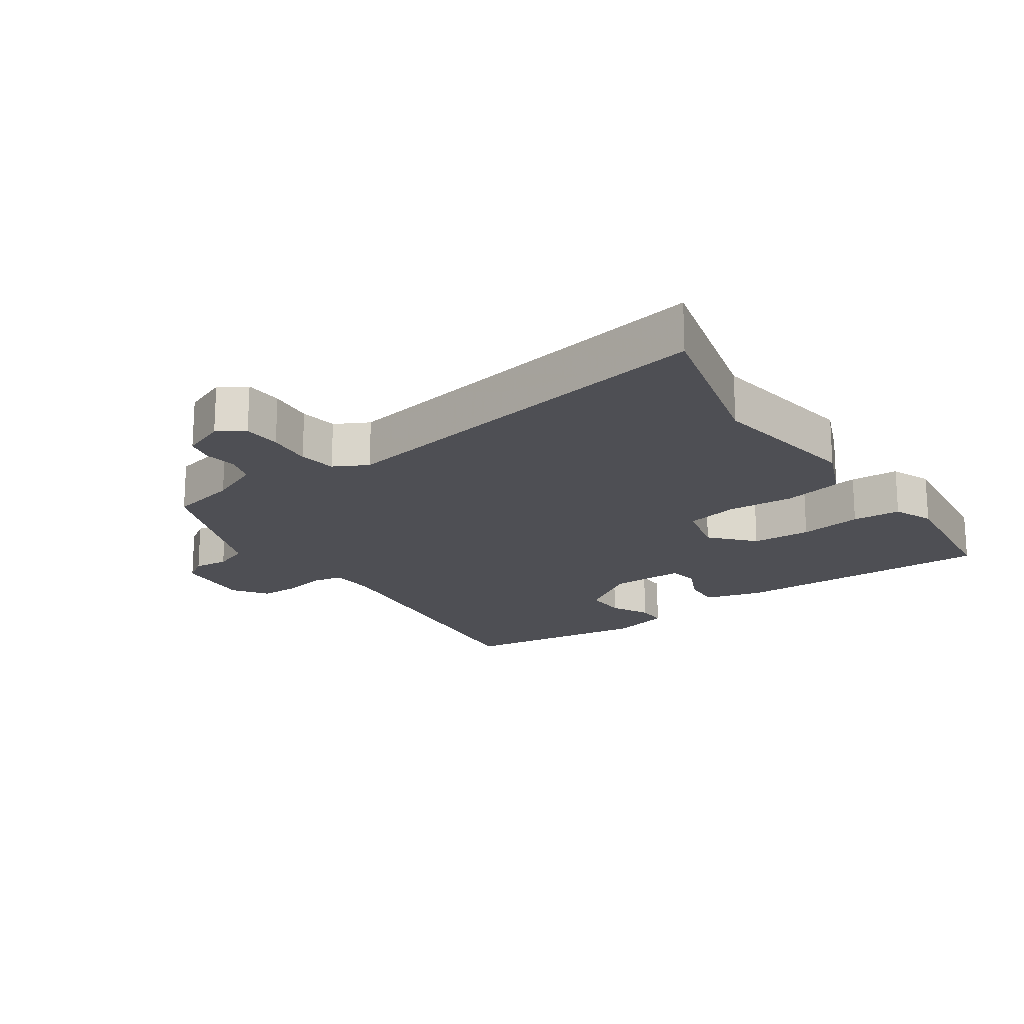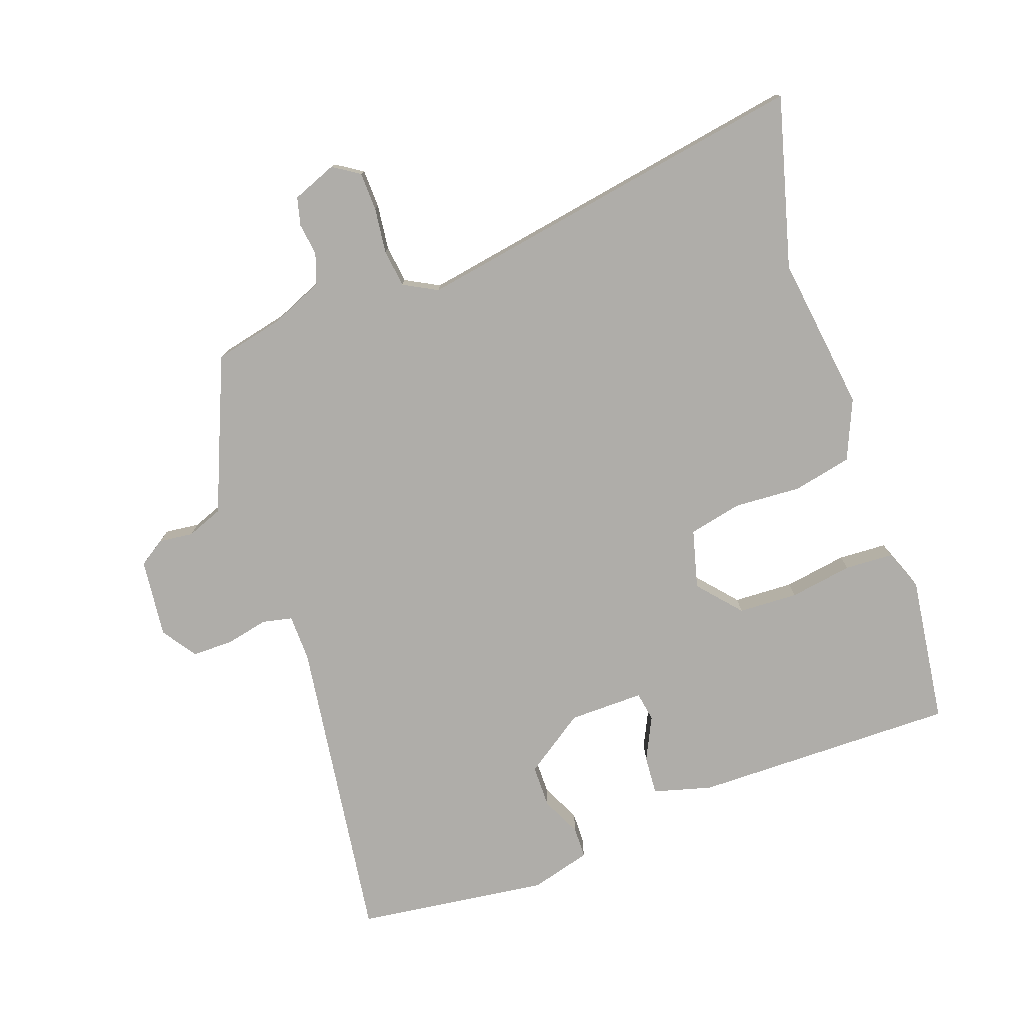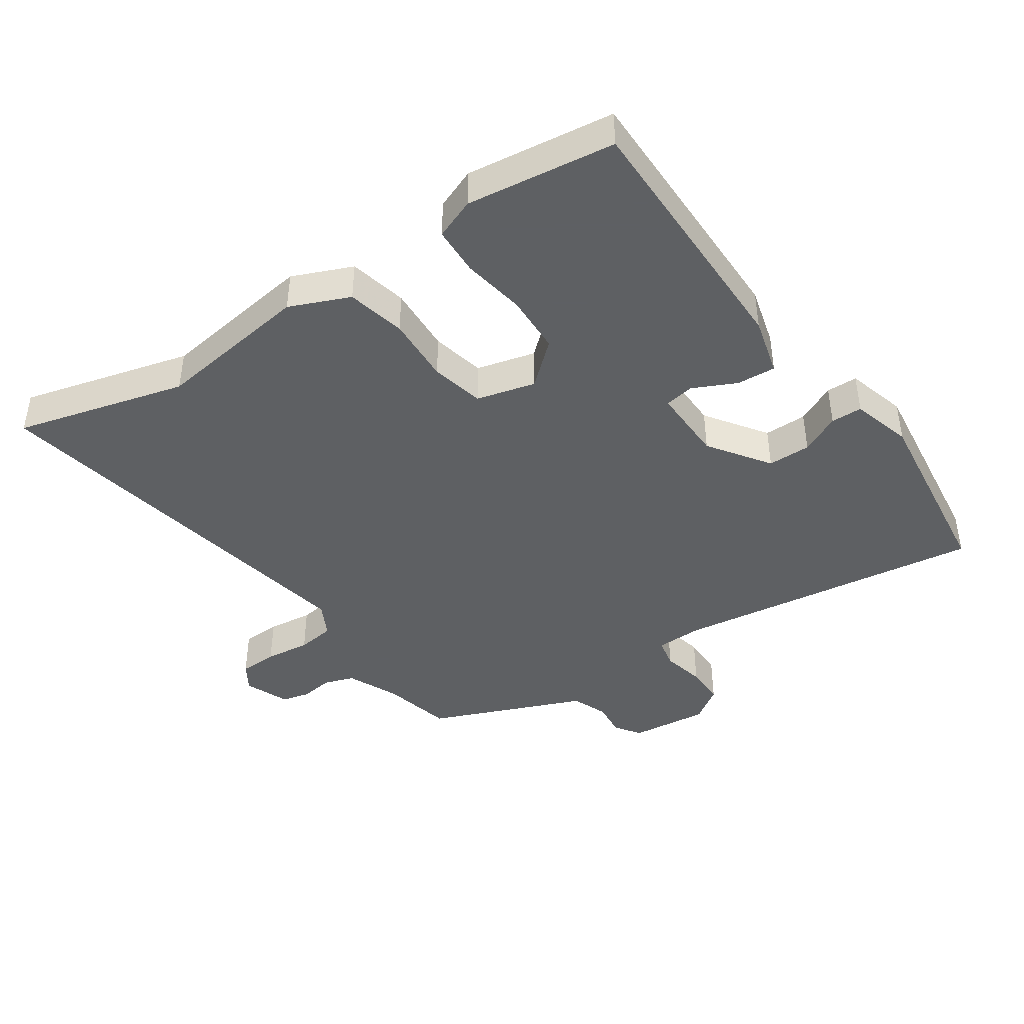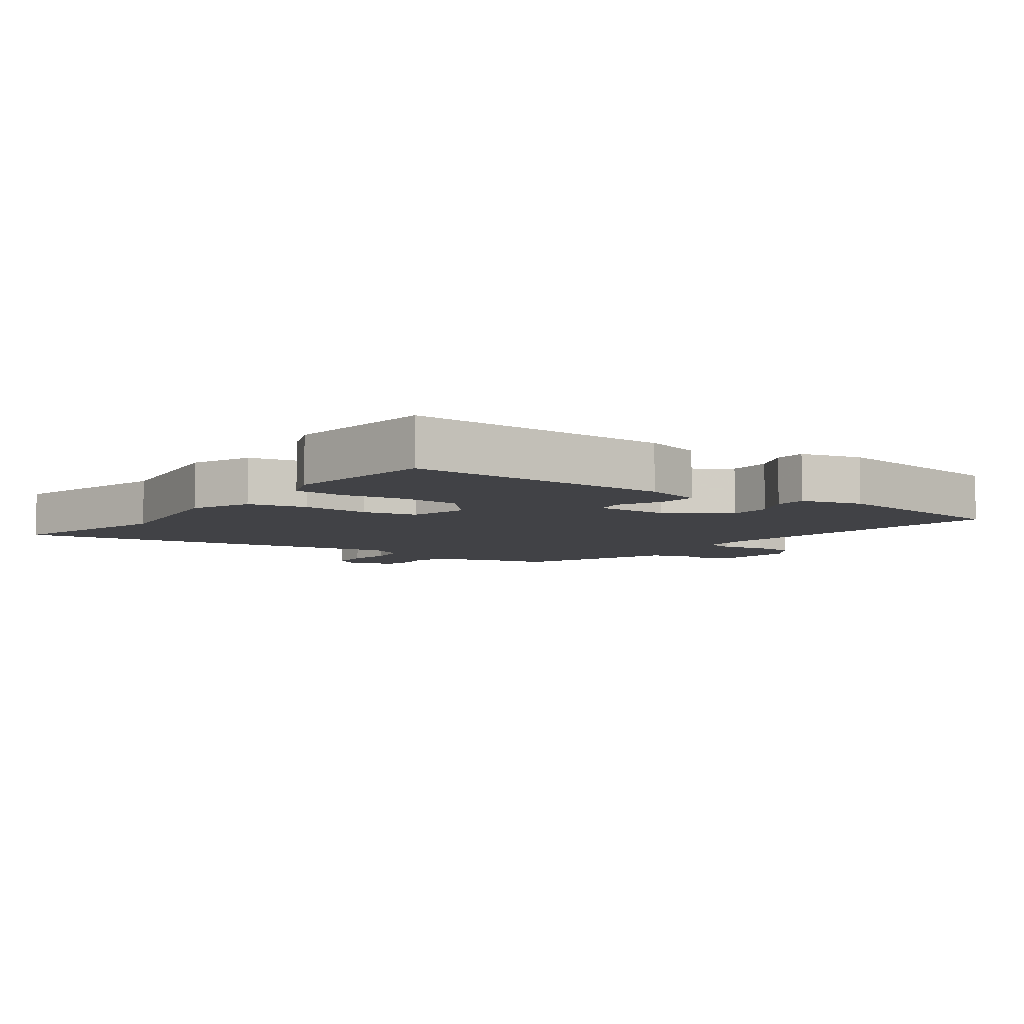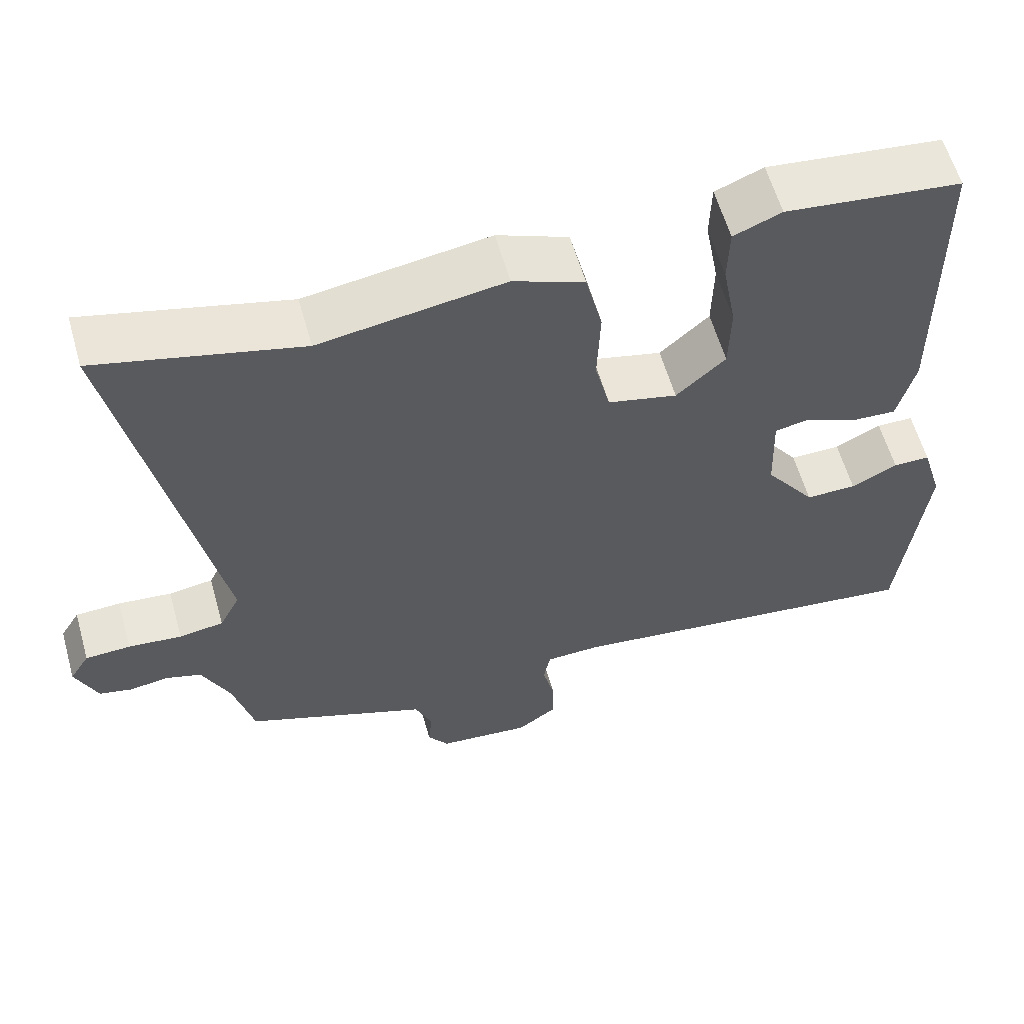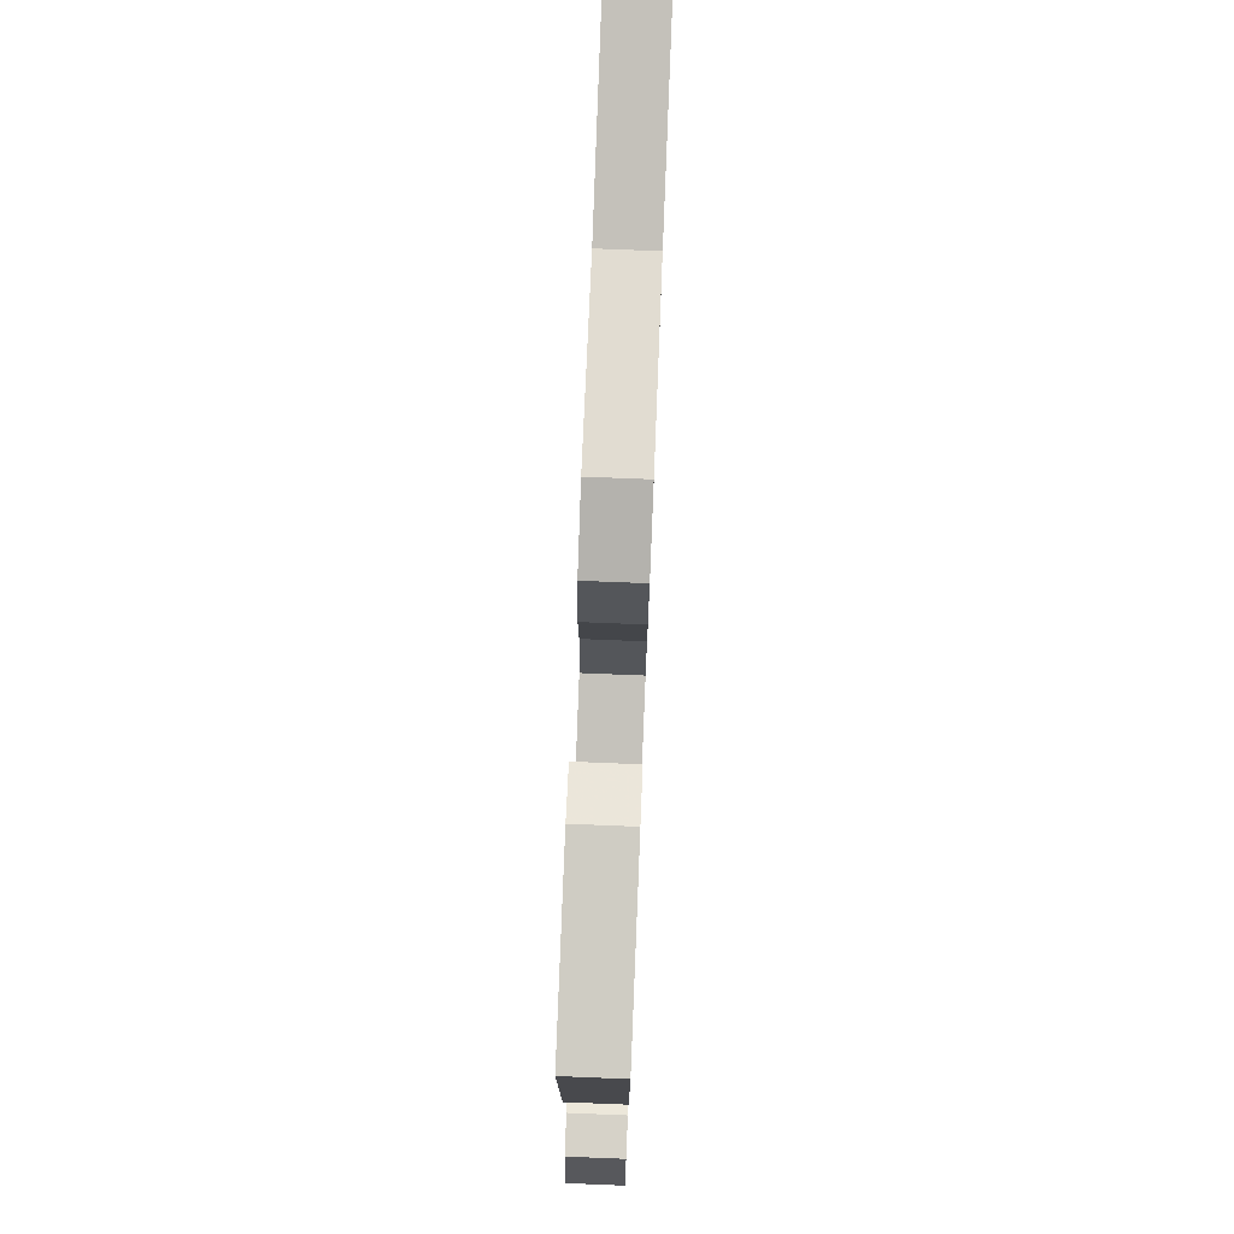
<metadata>
{"format":"obj","ext":"obj","renderer":"f3d","projection":"perspective","resolution":1024,"background":"white","views":[{"elev":-18.4,"azim":-56.1,"up":"+Y"},{"elev":-77.3,"azim":-71.7,"up":"+Y"},{"elev":-42.7,"azim":33.4,"up":"+Y"},{"elev":-6.6,"azim":52.7,"up":"+Y"},{"elev":59.5,"azim":-15.8,"up":"+Z"},{"elev":78.2,"azim":92.3,"up":"+Z"}]}
</metadata>
<code>
v 0.462 0.07 0.488
v 0.467 0.07 0.077
v 0.444 0.07 -0.015
v 0.383 0.07 -0.012
v 0.315 0.07 0.019
v 0.269 0.07 0.01
v 0.273 0.07 -0.107
v 0.34 0.07 -0.2
v 0.407 0.07 -0.199
v 0.468 0.07 -0.168
v 0.517 0.07 -0.168
v 0.545 0.07 -0.262
v 0.512 0.07 -0.563
v 0.027 0.07 -0.505
v -0.046 0.07 -0.508
v -0.055 0.07 -0.555
v -0.039 0.07 -0.622
v -0.038 0.07 -0.685
v -0.091 0.07 -0.723
v -0.214 0.07 -0.712
v -0.242 0.07 -0.672
v -0.237 0.07 -0.618
v -0.26 0.07 -0.562
v -0.373 0.07 -0.518
v -0.503 0.07 -0.467
v -0.53 0.07 -0.359
v -0.567 0.07 -0.278
v -0.615 0.07 -0.263
v -0.665 0.07 -0.271
v -0.709 0.07 -0.261
v -0.738 0.07 -0.192
v -0.712 0.07 -0.15
v -0.652 0.07 -0.147
v -0.581 0.07 -0.154
v -0.522 0.07 -0.145
v -0.495 0.07 -0.092
v -0.618 0.07 0.529
v -0.351 0.07 0.463
v -0.108 0.07 0.501
v -0.014 0.07 0.463
v 0.008 0.07 0.372
v 0.004 0.07 0.267
v 0.024 0.07 0.184
v 0.116 0.07 0.162
v 0.181 0.07 0.221
v 0.183 0.07 0.314
v 0.165 0.07 0.412
v 0.167 0.07 0.488
v 0.23 0.07 0.514
v 0.462 0 0.488
v 0.467 0 0.077
v 0.444 0 -0.015
v 0.383 0 -0.012
v 0.315 0 0.019
v 0.269 0 0.01
v 0.273 0 -0.107
v 0.34 0 -0.2
v 0.407 0 -0.199
v 0.468 0 -0.168
v 0.517 0 -0.168
v 0.545 0 -0.262
v 0.512 0 -0.563
v 0.027 0 -0.505
v -0.046 0 -0.508
v -0.055 0 -0.555
v -0.039 0 -0.622
v -0.038 0 -0.685
v -0.091 0 -0.723
v -0.214 0 -0.712
v -0.242 0 -0.672
v -0.237 0 -0.618
v -0.26 0 -0.562
v -0.373 0 -0.518
v -0.503 0 -0.467
v -0.53 0 -0.359
v -0.567 0 -0.278
v -0.615 0 -0.263
v -0.665 0 -0.271
v -0.709 0 -0.261
v -0.738 0 -0.192
v -0.712 0 -0.15
v -0.652 0 -0.147
v -0.581 0 -0.154
v -0.522 0 -0.145
v -0.495 0 -0.092
v -0.618 0 0.529
v -0.351 0 0.463
v -0.108 0 0.501
v -0.014 0 0.463
v 0.008 0 0.372
v 0.004 0 0.267
v 0.024 0 0.184
v 0.116 0 0.162
v 0.181 0 0.221
v 0.183 0 0.314
v 0.165 0 0.412
v 0.167 0 0.488
v 0.23 0 0.514
f 3 4 5
f 2 3 5
f 1 2 5
f 49 1 5
f 48 49 5
f 47 48 5
f 46 47 5
f 45 46 5 6
f 44 45 6 7
f 43 44 7
f 40 41 42
f 39 40 42
f 38 39 42
f 38 42 43
f 37 38 43
f 36 37 43
f 43 7 8
f 36 43 8
f 35 36 8
f 32 33 34
f 31 32 34
f 30 31 34
f 29 30 34
f 28 29 34
f 34 35 8
f 28 34 8
f 27 28 8
f 23 24 25 26
f 27 8 9
f 26 27 9
f 23 26 9
f 20 21 22
f 19 20 22
f 18 19 22
f 17 18 22
f 16 17 22
f 15 16 22 23
f 12 13 14
f 11 12 14
f 10 11 14
f 9 10 14
f 9 14 15
f 9 15 23
f 54 53 52
f 54 52 51
f 54 51 50
f 54 50 98
f 54 98 97
f 54 97 96
f 54 96 95
f 55 54 95 94
f 56 55 94 93
f 56 93 92
f 91 90 89
f 91 89 88
f 91 88 87
f 92 91 87
f 92 87 86
f 92 86 85
f 57 56 92
f 57 92 85
f 57 85 84
f 83 82 81
f 83 81 80
f 83 80 79
f 83 79 78
f 83 78 77
f 57 84 83
f 57 83 77
f 57 77 76
f 75 74 73 72
f 58 57 76
f 58 76 75
f 58 75 72
f 71 70 69
f 71 69 68
f 71 68 67
f 71 67 66
f 71 66 65
f 72 71 65 64
f 63 62 61
f 63 61 60
f 63 60 59
f 63 59 58
f 64 63 58
f 72 64 58
f 1 50 51 2
f 2 51 52 3
f 3 52 53 4
f 4 53 54 5
f 5 54 55 6
f 6 55 56 7
f 7 56 57 8
f 8 57 58 9
f 9 58 59 10
f 10 59 60 11
f 11 60 61 12
f 12 61 62 13
f 13 62 63 14
f 14 63 64 15
f 15 64 65 16
f 16 65 66 17
f 17 66 67 18
f 18 67 68 19
f 19 68 69 20
f 20 69 70 21
f 21 70 71 22
f 22 71 72 23
f 23 72 73 24
f 24 73 74 25
f 25 74 75 26
f 26 75 76 27
f 27 76 77 28
f 28 77 78 29
f 29 78 79 30
f 30 79 80 31
f 31 80 81 32
f 32 81 82 33
f 33 82 83 34
f 34 83 84 35
f 35 84 85 36
f 36 85 86 37
f 37 86 87 38
f 38 87 88 39
f 39 88 89 40
f 40 89 90 41
f 41 90 91 42
f 42 91 92 43
f 43 92 93 44
f 44 93 94 45
f 45 94 95 46
f 46 95 96 47
f 47 96 97 48
f 48 97 98 49
f 49 98 50 1

</code>
